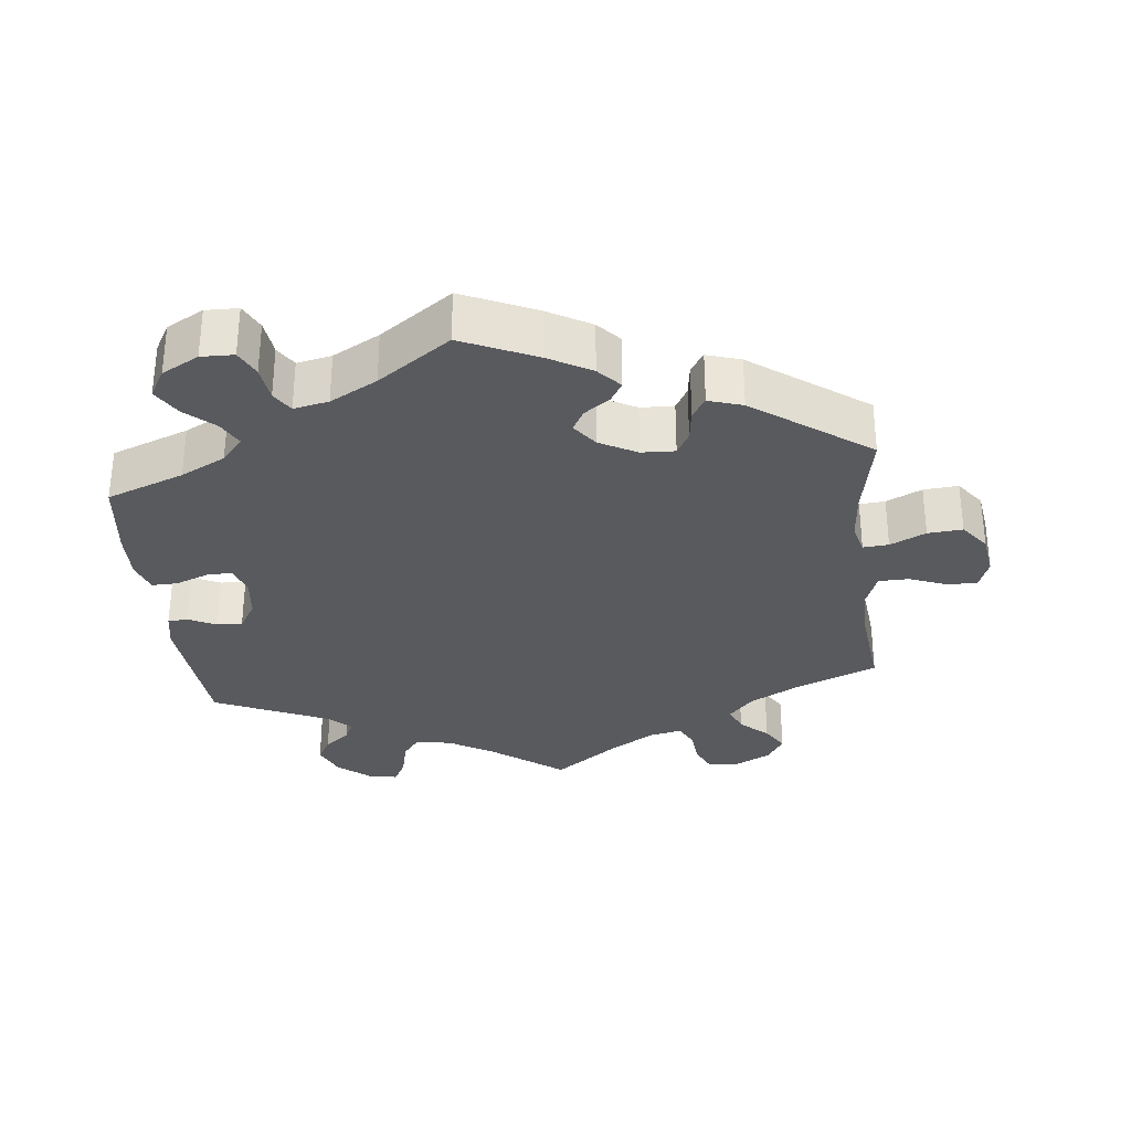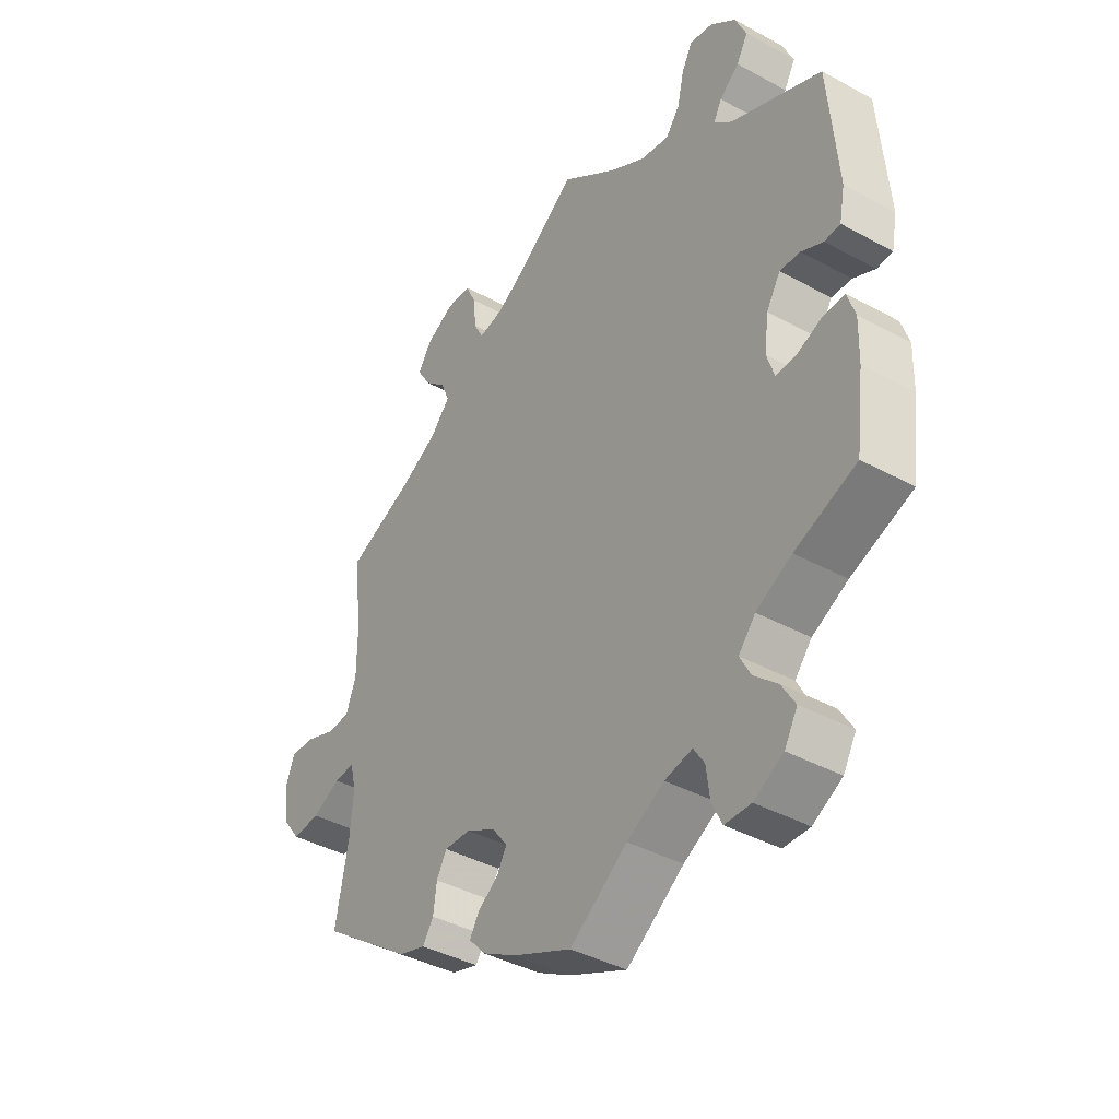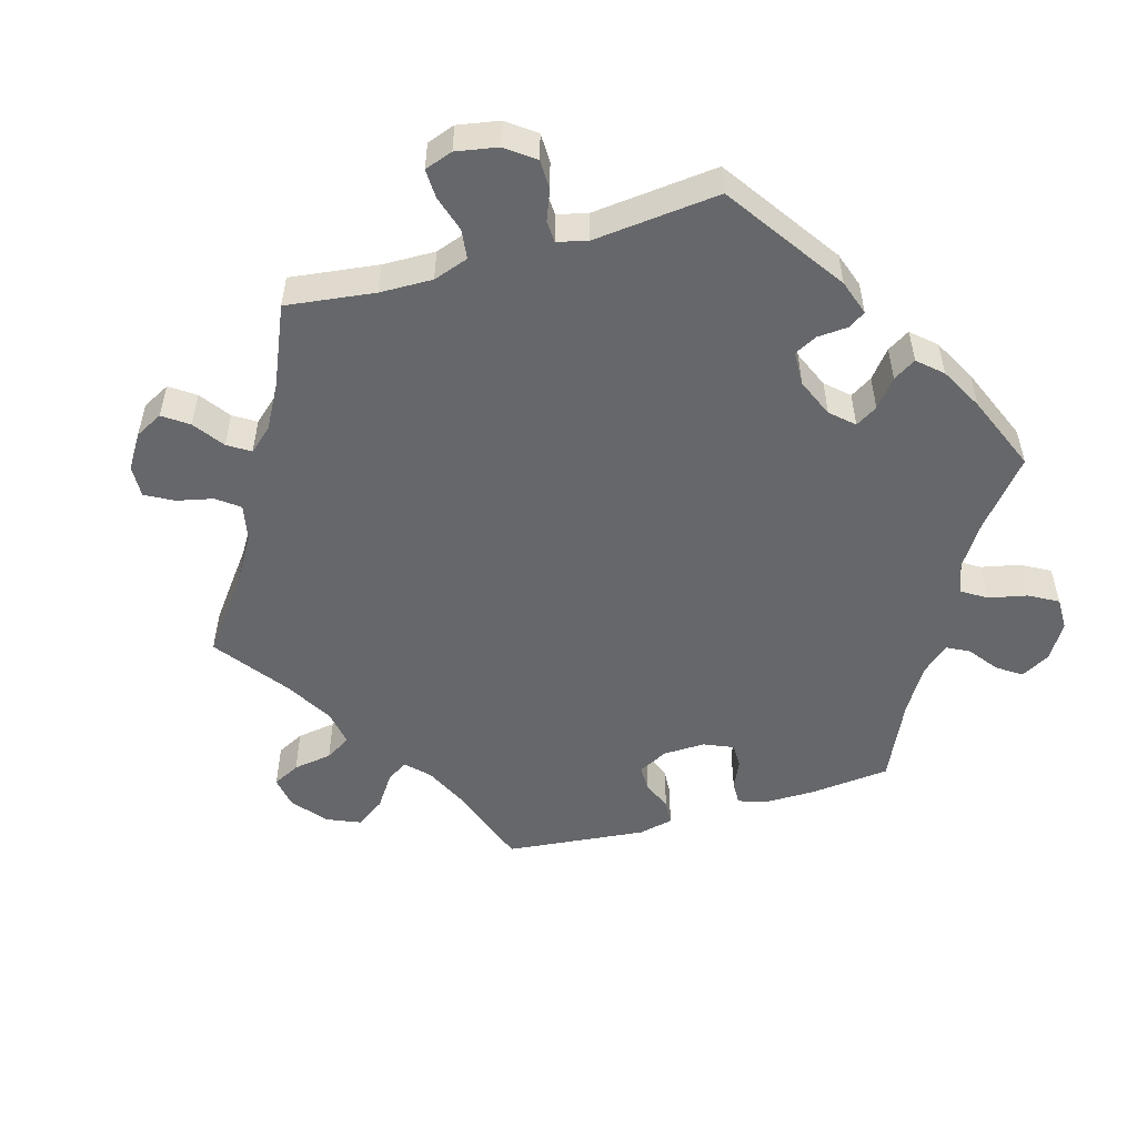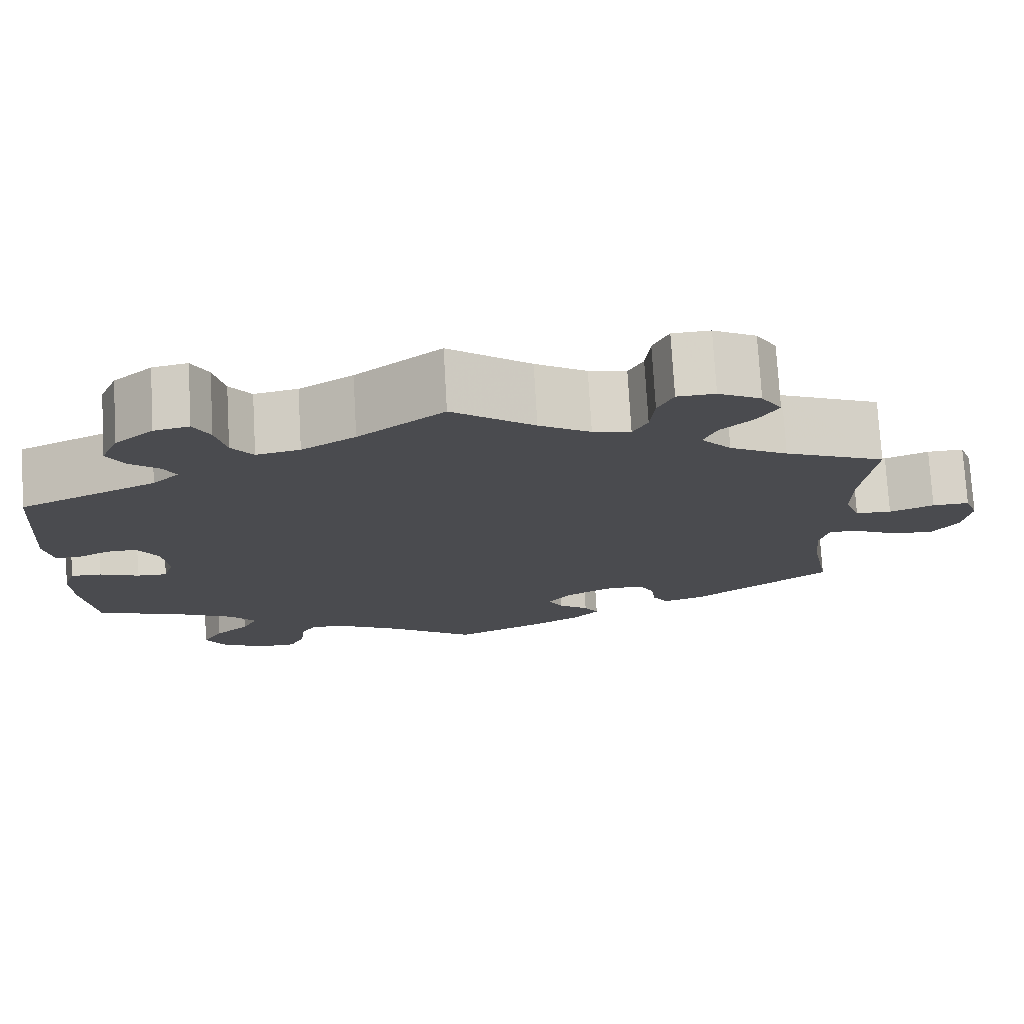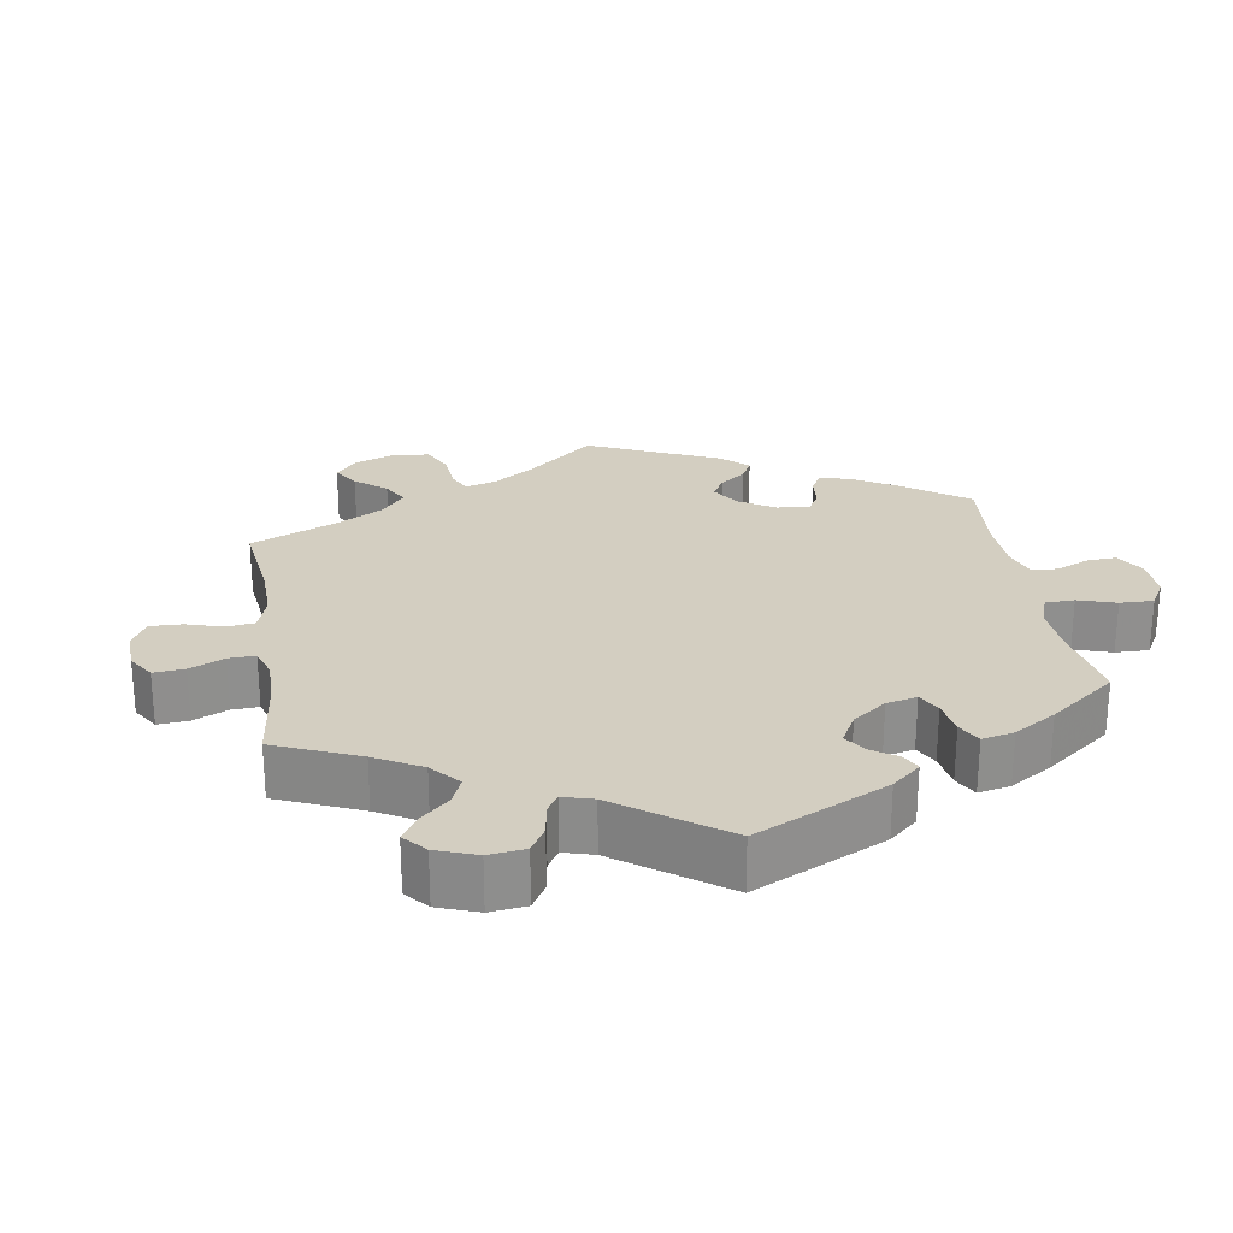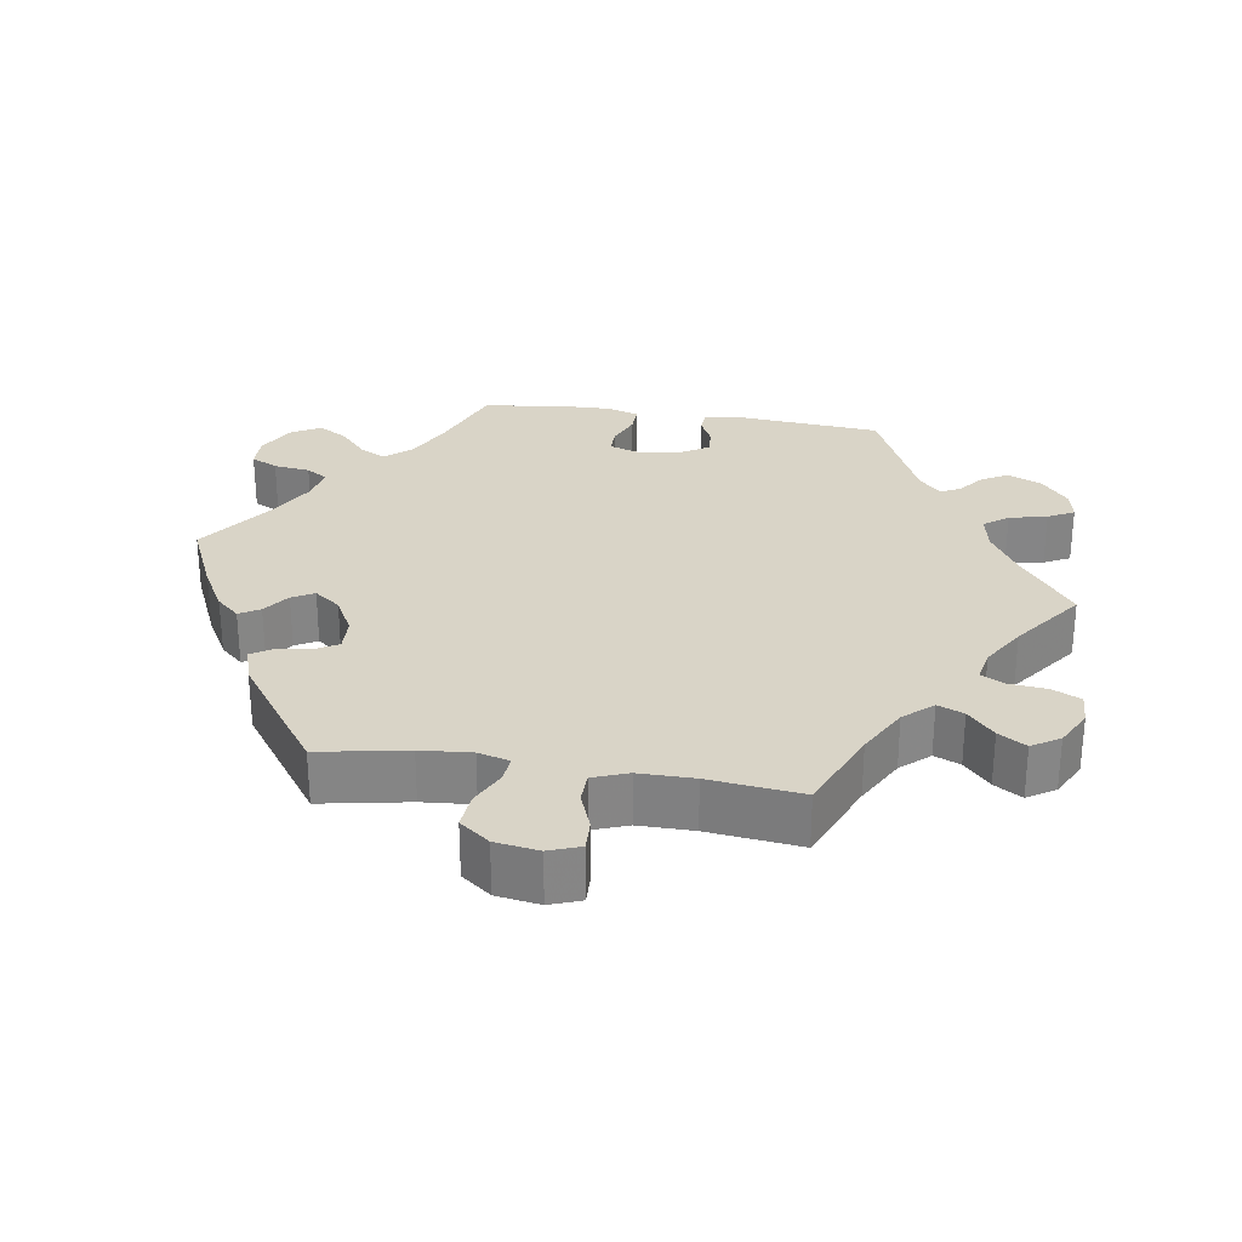
<metadata>
{"format":"obj","ext":"obj","renderer":"f3d","projection":"perspective","resolution":1024,"background":"white","views":[{"elev":-31.3,"azim":-173.7,"up":"+Y"},{"elev":-40.4,"azim":56.2,"up":"+Z"},{"elev":-52.2,"azim":46.1,"up":"+Y"},{"elev":75.5,"azim":176.7,"up":"+Z"},{"elev":25.1,"azim":51.0,"up":"+Y"},{"elev":28.4,"azim":-80.9,"up":"+Y"}]}
</metadata>
<code>
v -0.103 0.07 -0.531
v -0.163 0.07 -0.497
v -0.192 0.07 -0.465
v -0.175 0.07 -0.437
v -0.139 0.07 -0.411
v -0.122 0.07 -0.381
v -0.149 0.07 -0.345
v -0.201 0.07 -0.317
v -0.248 0.07 -0.315
v -0.266 0.07 -0.347
v -0.272 0.07 -0.392
v -0.291 0.07 -0.421
v -0.339 0.07 -0.406
v -0.501 0.07 -0.289
v -0.478 0.07 -0.168
v -0.472 0.07 -0.098
v -0.483 0.07 -0.055
v -0.519 0.07 -0.058
v -0.569 0.07 -0.082
v -0.618 0.07 -0.086
v -0.649 0.07 -0.045
v -0.658 0.07 0.015
v -0.642 0.07 0.058
v -0.599 0.07 0.056
v -0.547 0.07 0.036
v -0.505 0.07 0.037
v -0.487 0.07 0.085
v -0.487 0.07 0.161
v -0.501 0.07 0.289
v -0.384 0.07 0.338
v -0.316 0.07 0.375
v -0.281 0.07 0.414
v -0.296 0.07 0.45
v -0.335 0.07 0.486
v -0.358 0.07 0.524
v -0.334 0.07 0.562
v -0.284 0.07 0.588
v -0.24 0.07 0.586
v -0.222 0.07 0.547
v -0.217 0.07 0.495
v -0.2 0.07 0.462
v -0.156 0.07 0.471
v -0.096 0.07 0.507
v 0 0.07 0.578
v 0.1 0.07 0.502
v 0.163 0.07 0.464
v 0.214 0.07 0.454
v 0.239 0.07 0.487
v 0.251 0.07 0.539
v 0.27 0.07 0.575
v 0.311 0.07 0.567
v 0.356 0.07 0.529
v 0.376 0.07 0.483
v 0.356 0.07 0.447
v 0.321 0.07 0.419
v 0.307 0.07 0.392
v 0.338 0.07 0.362
v 0.5 0.07 0.289
v 0.516 0.07 0.089
v 0.506 0.07 0.038
v 0.478 0.07 0.036
v 0.439 0.07 0.055
v 0.403 0.07 0.057
v 0.378 0.07 0.016
v 0.371 0.07 -0.042
v 0.384 0.07 -0.083
v 0.42 0.07 -0.082
v 0.466 0.07 -0.064
v 0.503 0.07 -0.063
v 0.517 0.07 -0.106
v 0.515 0.07 -0.174
v 0.5 0.07 -0.289
v 0.391 0.07 -0.33
v 0.328 0.07 -0.362
v 0.298 0.07 -0.397
v 0.317 0.07 -0.433
v 0.358 0.07 -0.47
v 0.382 0.07 -0.51
v 0.359 0.07 -0.55
v 0.307 0.07 -0.578
v 0.261 0.07 -0.577
v 0.243 0.07 -0.54
v 0.237 0.07 -0.49
v 0.218 0.07 -0.46
v 0.169 0.07 -0.47
v 0.103 0.07 -0.506
v 0.001 0.07 -0.578
v -0.103 0 -0.531
v -0.163 0 -0.497
v -0.192 0 -0.465
v -0.175 0 -0.437
v -0.139 0 -0.411
v -0.122 0 -0.381
v -0.149 0 -0.345
v -0.201 0 -0.317
v -0.248 0 -0.315
v -0.266 0 -0.347
v -0.272 0 -0.392
v -0.291 0 -0.421
v -0.339 0 -0.406
v -0.501 0 -0.289
v -0.478 0 -0.168
v -0.472 0 -0.098
v -0.483 0 -0.055
v -0.519 0 -0.058
v -0.569 0 -0.082
v -0.618 0 -0.086
v -0.649 0 -0.045
v -0.658 0 0.015
v -0.642 0 0.058
v -0.599 0 0.056
v -0.547 0 0.036
v -0.505 0 0.037
v -0.487 0 0.085
v -0.487 0 0.161
v -0.501 0 0.289
v -0.384 0 0.338
v -0.316 0 0.375
v -0.281 0 0.414
v -0.296 0 0.45
v -0.335 0 0.486
v -0.358 0 0.524
v -0.334 0 0.562
v -0.284 0 0.588
v -0.24 0 0.586
v -0.222 0 0.547
v -0.217 0 0.495
v -0.2 0 0.462
v -0.156 0 0.471
v -0.096 0 0.507
v 0 0 0.578
v 0.1 0 0.502
v 0.163 0 0.464
v 0.214 0 0.454
v 0.239 0 0.487
v 0.251 0 0.539
v 0.27 0 0.575
v 0.311 0 0.567
v 0.356 0 0.529
v 0.376 0 0.483
v 0.356 0 0.447
v 0.321 0 0.419
v 0.307 0 0.392
v 0.338 0 0.362
v 0.5 0 0.289
v 0.516 0 0.089
v 0.506 0 0.038
v 0.478 0 0.036
v 0.439 0 0.055
v 0.403 0 0.057
v 0.378 0 0.016
v 0.371 0 -0.042
v 0.384 0 -0.083
v 0.42 0 -0.082
v 0.466 0 -0.064
v 0.503 0 -0.063
v 0.517 0 -0.106
v 0.515 0 -0.174
v 0.5 0 -0.289
v 0.391 0 -0.33
v 0.328 0 -0.362
v 0.298 0 -0.397
v 0.317 0 -0.433
v 0.358 0 -0.47
v 0.382 0 -0.51
v 0.359 0 -0.55
v 0.307 0 -0.578
v 0.261 0 -0.577
v 0.243 0 -0.54
v 0.237 0 -0.49
v 0.218 0 -0.46
v 0.169 0 -0.47
v 0.103 0 -0.506
v 0.001 0 -0.578
f 86 87 1 2
f 85 86 2 3
f 84 85 3 4
f 80 81 82 83
f 80 83 84
f 79 80 84
f 76 77 78 79
f 75 76 79 84
f 74 75 84 4
f 70 71 72 73
f 67 68 69 70
f 66 67 70 73
f 65 66 73 74
f 59 60 61 62
f 57 58 59 62
f 56 57 62 63
f 52 53 54 55
f 52 55 56
f 51 52 56
f 48 49 50 51
f 47 48 51 56
f 46 47 56 63
f 43 44 45
f 42 43 45 46
f 41 42 46 63
f 37 38 39 40
f 37 40 41
f 36 37 41
f 33 34 35 36
f 32 33 36 41
f 31 32 41 63
f 28 29 30
f 27 28 30 31
f 26 27 31 63
f 22 23 24 25
f 18 19 20 21
f 17 18 21 22
f 12 13 14 15
f 10 11 12 15
f 9 10 15 16
f 8 9 16 17
f 74 4 5
f 64 65 74 5
f 17 22 25 26
f 7 8 17 26
f 7 26 63 64
f 64 5 6
f 6 7 64
f 89 88 174 173
f 90 89 173 172
f 91 90 172 171
f 170 169 168 167
f 171 170 167
f 171 167 166
f 166 165 164 163
f 171 166 163 162
f 91 171 162 161
f 160 159 158 157
f 157 156 155 154
f 160 157 154 153
f 161 160 153 152
f 149 148 147 146
f 149 146 145 144
f 150 149 144 143
f 142 141 140 139
f 143 142 139
f 143 139 138
f 138 137 136 135
f 143 138 135 134
f 150 143 134 133
f 132 131 130
f 133 132 130 129
f 150 133 129 128
f 127 126 125 124
f 128 127 124
f 128 124 123
f 123 122 121 120
f 128 123 120 119
f 150 128 119 118
f 117 116 115
f 118 117 115 114
f 150 118 114 113
f 112 111 110 109
f 108 107 106 105
f 109 108 105 104
f 102 101 100 99
f 102 99 98 97
f 103 102 97 96
f 104 103 96 95
f 92 91 161
f 92 161 152 151
f 113 112 109 104
f 113 104 95 94
f 151 150 113 94
f 93 92 151
f 151 94 93
f 1 88 89 2
f 2 89 90 3
f 3 90 91 4
f 4 91 92 5
f 5 92 93 6
f 6 93 94 7
f 7 94 95 8
f 8 95 96 9
f 9 96 97 10
f 10 97 98 11
f 11 98 99 12
f 12 99 100 13
f 13 100 101 14
f 14 101 102 15
f 15 102 103 16
f 16 103 104 17
f 17 104 105 18
f 18 105 106 19
f 19 106 107 20
f 20 107 108 21
f 21 108 109 22
f 22 109 110 23
f 23 110 111 24
f 24 111 112 25
f 25 112 113 26
f 26 113 114 27
f 27 114 115 28
f 28 115 116 29
f 29 116 117 30
f 30 117 118 31
f 31 118 119 32
f 32 119 120 33
f 33 120 121 34
f 34 121 122 35
f 35 122 123 36
f 36 123 124 37
f 37 124 125 38
f 38 125 126 39
f 39 126 127 40
f 40 127 128 41
f 41 128 129 42
f 42 129 130 43
f 43 130 131 44
f 44 131 132 45
f 45 132 133 46
f 46 133 134 47
f 47 134 135 48
f 48 135 136 49
f 49 136 137 50
f 50 137 138 51
f 51 138 139 52
f 52 139 140 53
f 53 140 141 54
f 54 141 142 55
f 55 142 143 56
f 56 143 144 57
f 57 144 145 58
f 58 145 146 59
f 59 146 147 60
f 60 147 148 61
f 61 148 149 62
f 62 149 150 63
f 63 150 151 64
f 64 151 152 65
f 65 152 153 66
f 66 153 154 67
f 67 154 155 68
f 68 155 156 69
f 69 156 157 70
f 70 157 158 71
f 71 158 159 72
f 72 159 160 73
f 73 160 161 74
f 74 161 162 75
f 75 162 163 76
f 76 163 164 77
f 77 164 165 78
f 78 165 166 79
f 79 166 167 80
f 80 167 168 81
f 81 168 169 82
f 82 169 170 83
f 83 170 171 84
f 84 171 172 85
f 85 172 173 86
f 86 173 174 87
f 87 174 88 1

</code>
